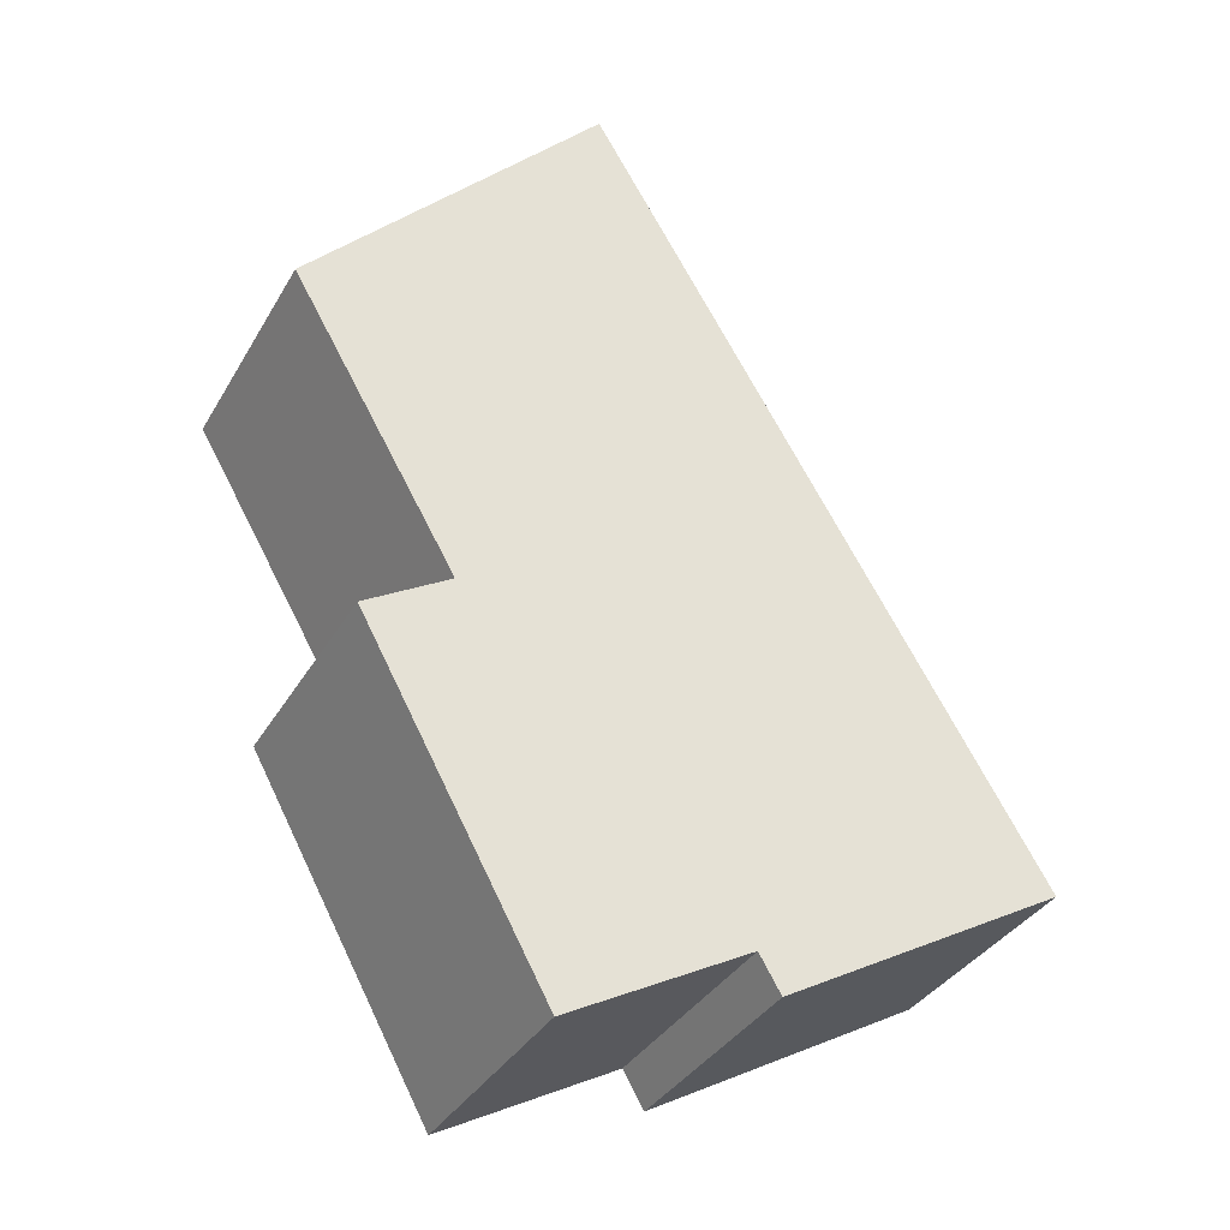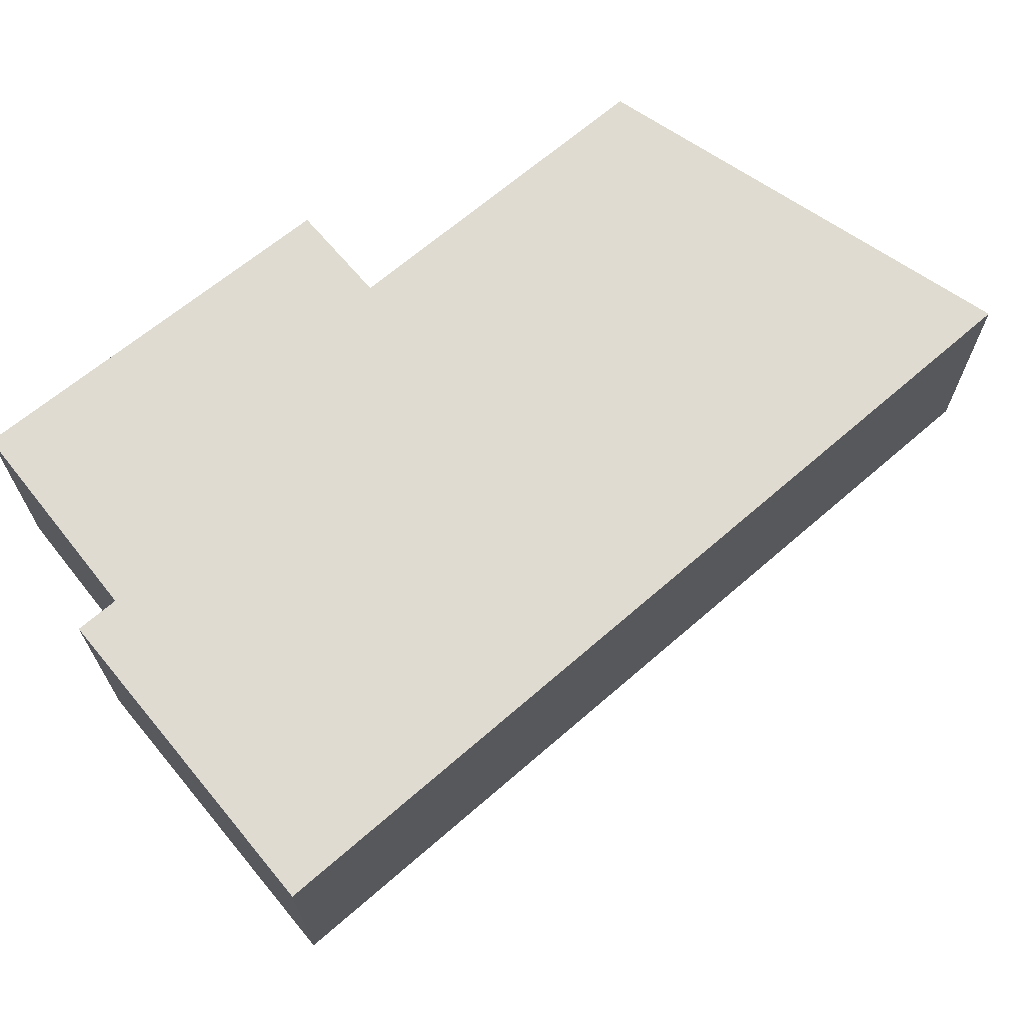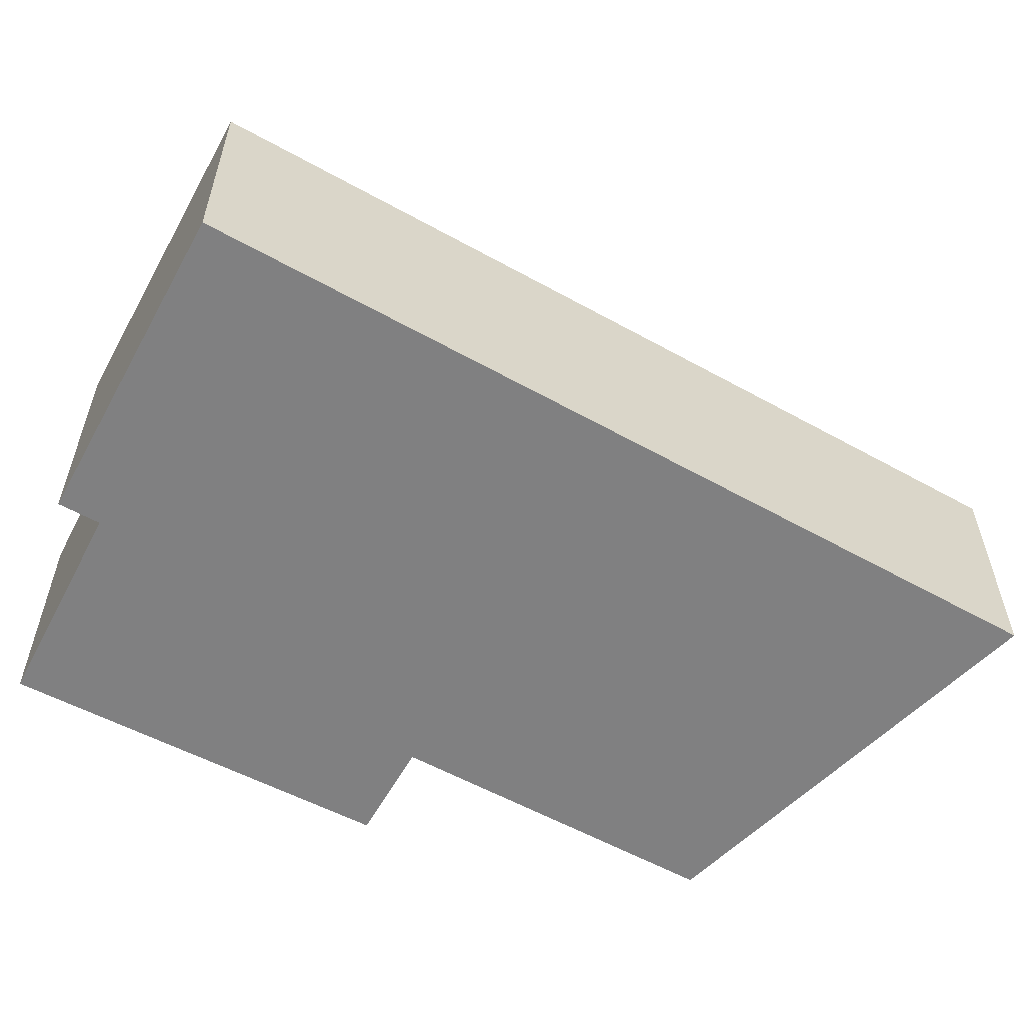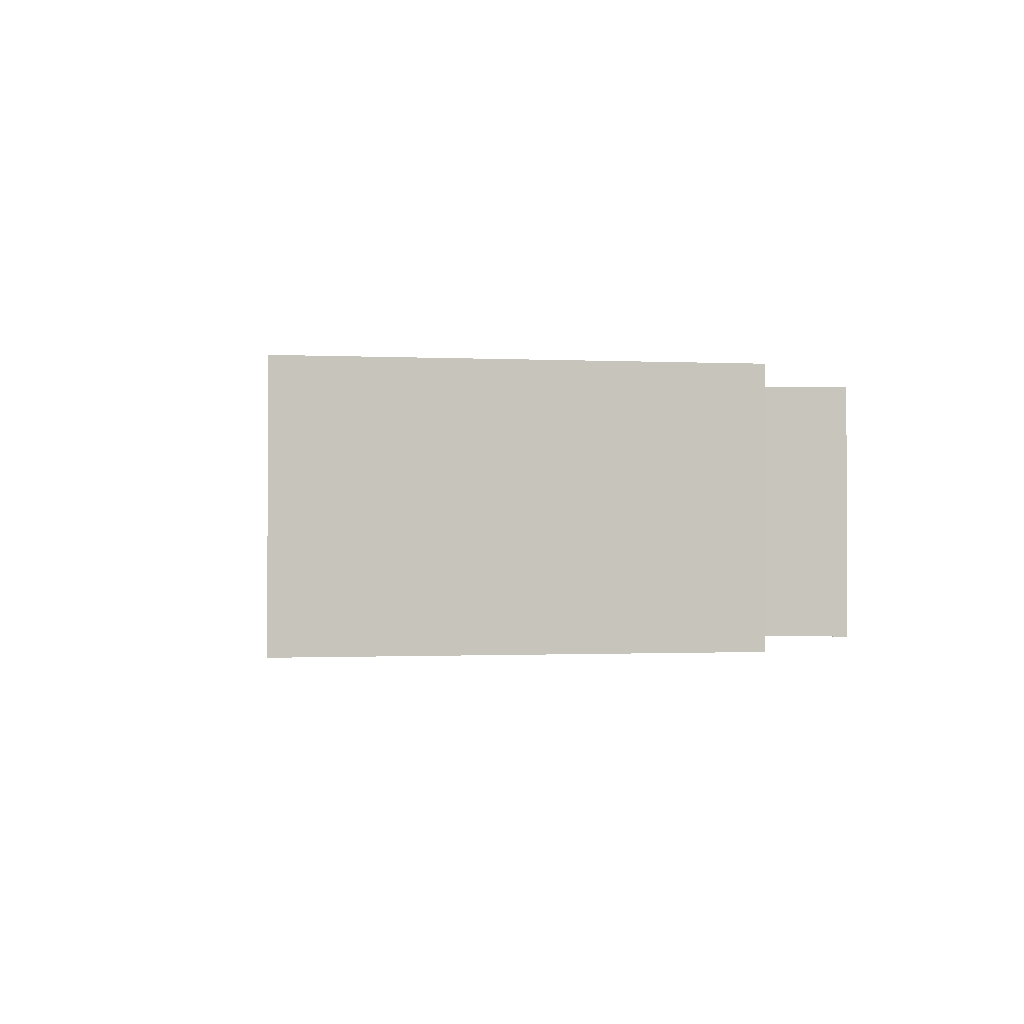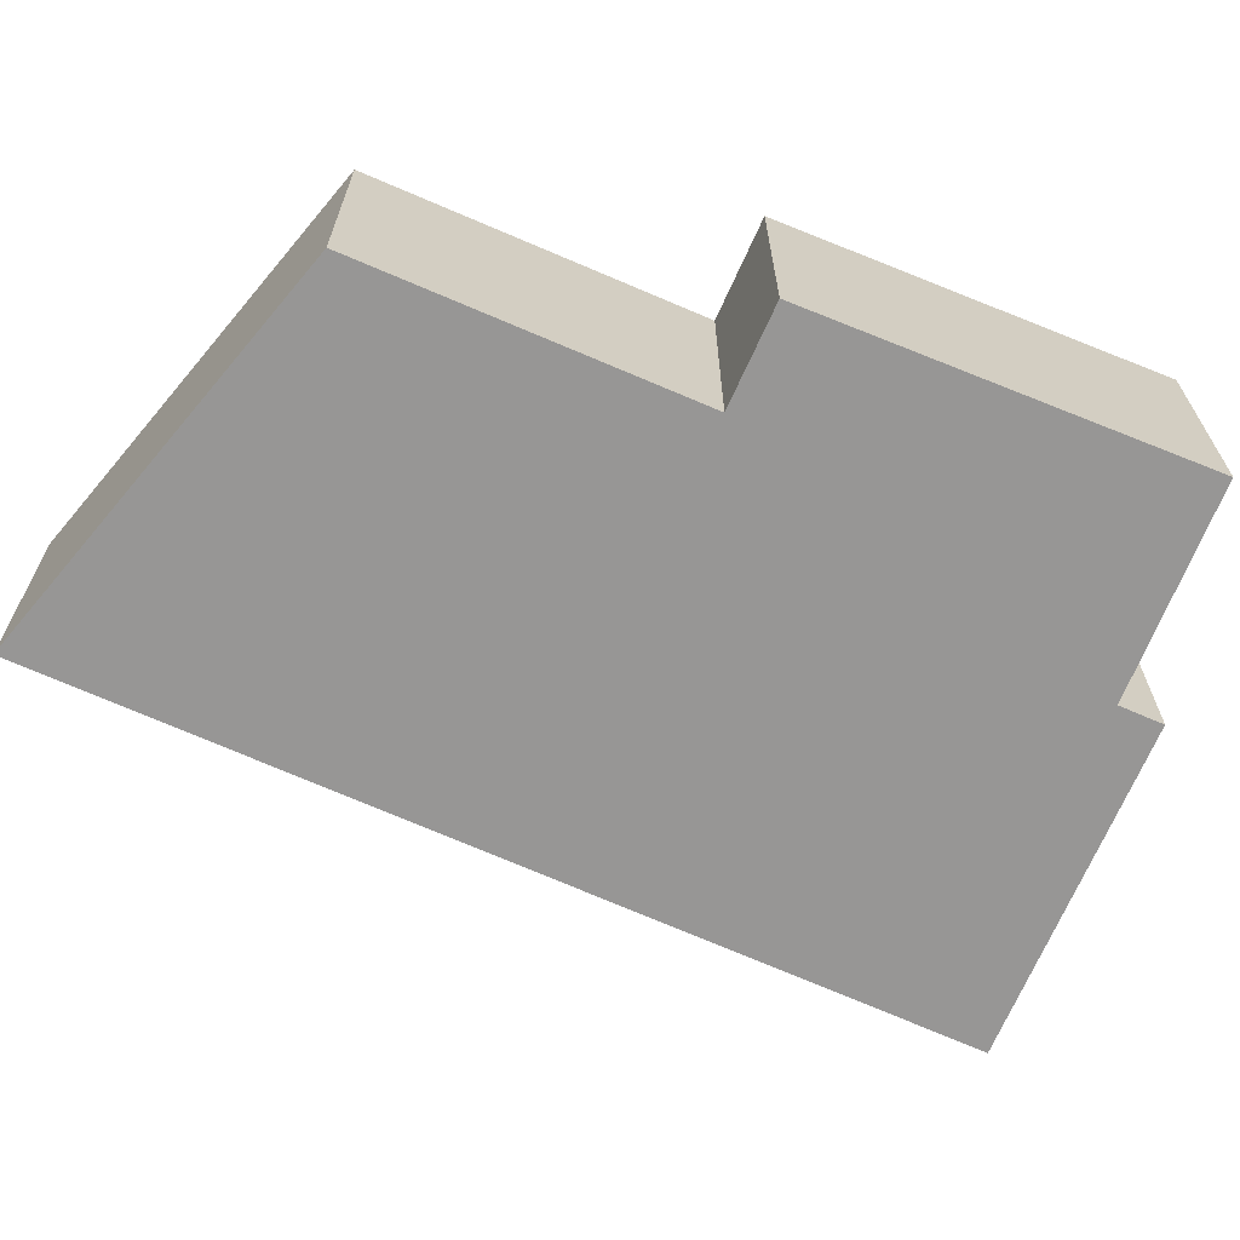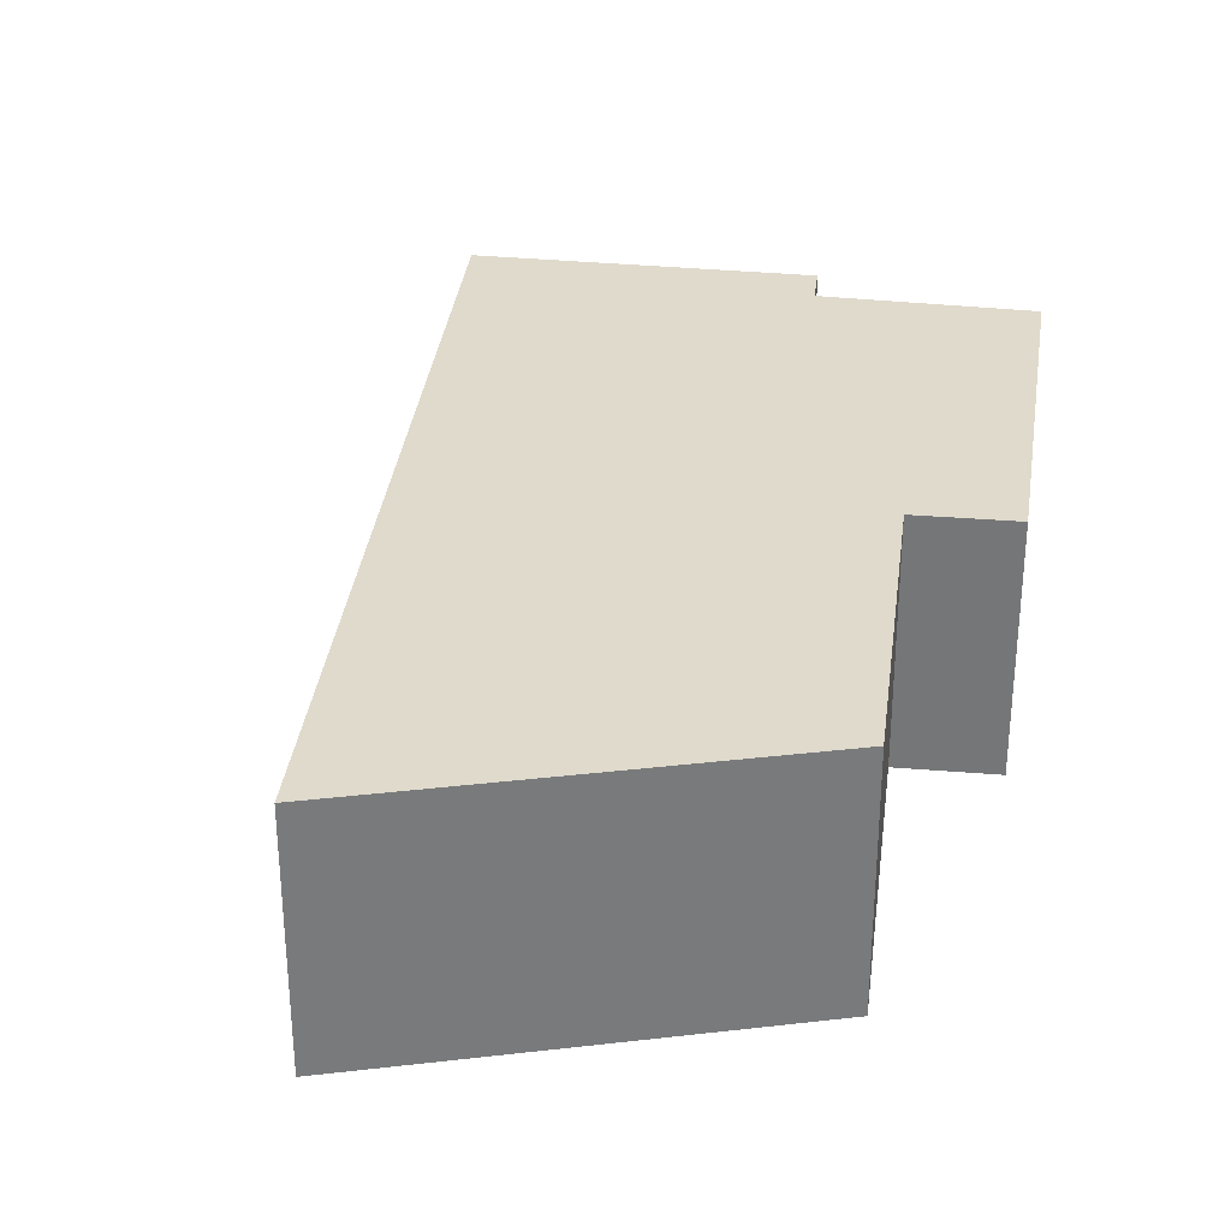
<metadata>
{"format":"obj","ext":"obj","renderer":"f3d","projection":"perspective","resolution":1024,"background":"white","views":[{"elev":-34.9,"azim":153.7,"up":"+Z"},{"elev":69.8,"azim":-99.9,"up":"+Y"},{"elev":-60.0,"azim":-88.7,"up":"+Y"},{"elev":-0.6,"azim":33.0,"up":"+Y"},{"elev":-67.8,"azim":96.7,"up":"+Y"},{"elev":32.4,"azim":37.4,"up":"+Y"}]}
</metadata>
<code>
v  11.61 3.85 6.867
v  0 3.85 2.357e-16
v  7.027 3.85 11.71
v  11.29 3.85 6.322
v  9.076 3.85 2.494
v  10.39 3.85 1.71
v  8.518 3.85 -1.712
v  4.742 3.85 -1.931
v  7.492 3.85 -3.423
v  7.561 3.85 -3.461
v  4.407 3.85 -2.502
v  7.561 2.119e-16 -3.461
v  4.742 1.182e-16 -1.931
v  7.492 2.096e-16 -3.423
v  4.407 1.532e-16 -2.502
v  0 0 0
v  11.61 -4.205e-16 6.867
v  9.076 -1.527e-16 2.494
v  11.29 -3.871e-16 6.322
v  8.518 1.048e-16 -1.712
v  10.39 -1.047e-16 1.71
v  7.027 -7.17e-16 11.71
g defaultobject
f 1 2 3
f 2 1 4
f 2 4 5
f 2 5 6
f 2 6 7
f 2 7 8
f 8 7 9
f 9 7 10
f 11 2 8
f 12 9 10
f 9 12 8
f 8 12 13
f 13 12 14
f 15 2 11
f 2 15 16
f 13 11 8
f 11 13 15
f 17 4 1
f 4 17 5
f 5 17 18
f 18 17 19
f 7 12 10
f 12 7 6
f 12 6 20
f 20 6 21
f 16 3 2
f 3 16 22
f 22 1 3
f 1 22 17
f 18 6 5
f 6 18 21
f 16 17 22
f 17 16 19
f 19 16 18
f 18 16 21
f 21 16 20
f 20 16 13
f 13 16 15
f 20 14 12
f 14 20 13

</code>
